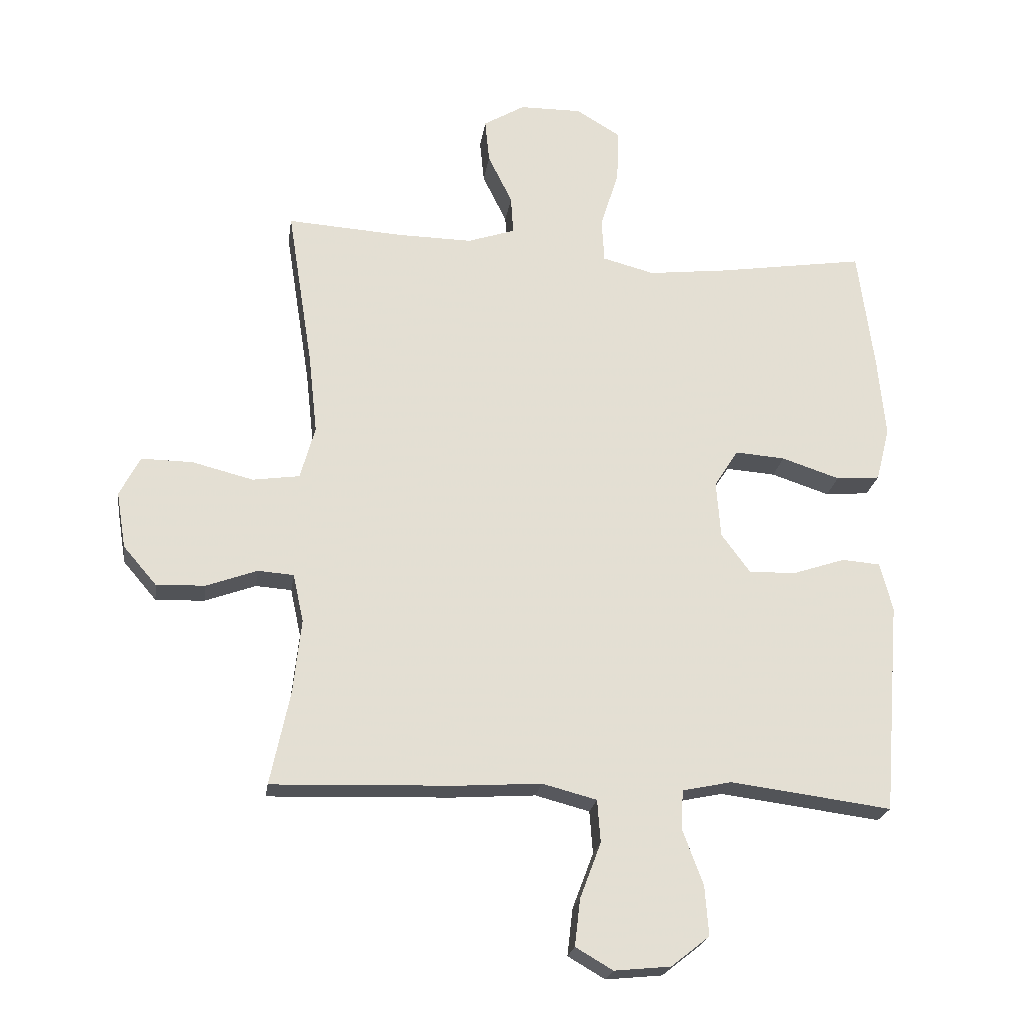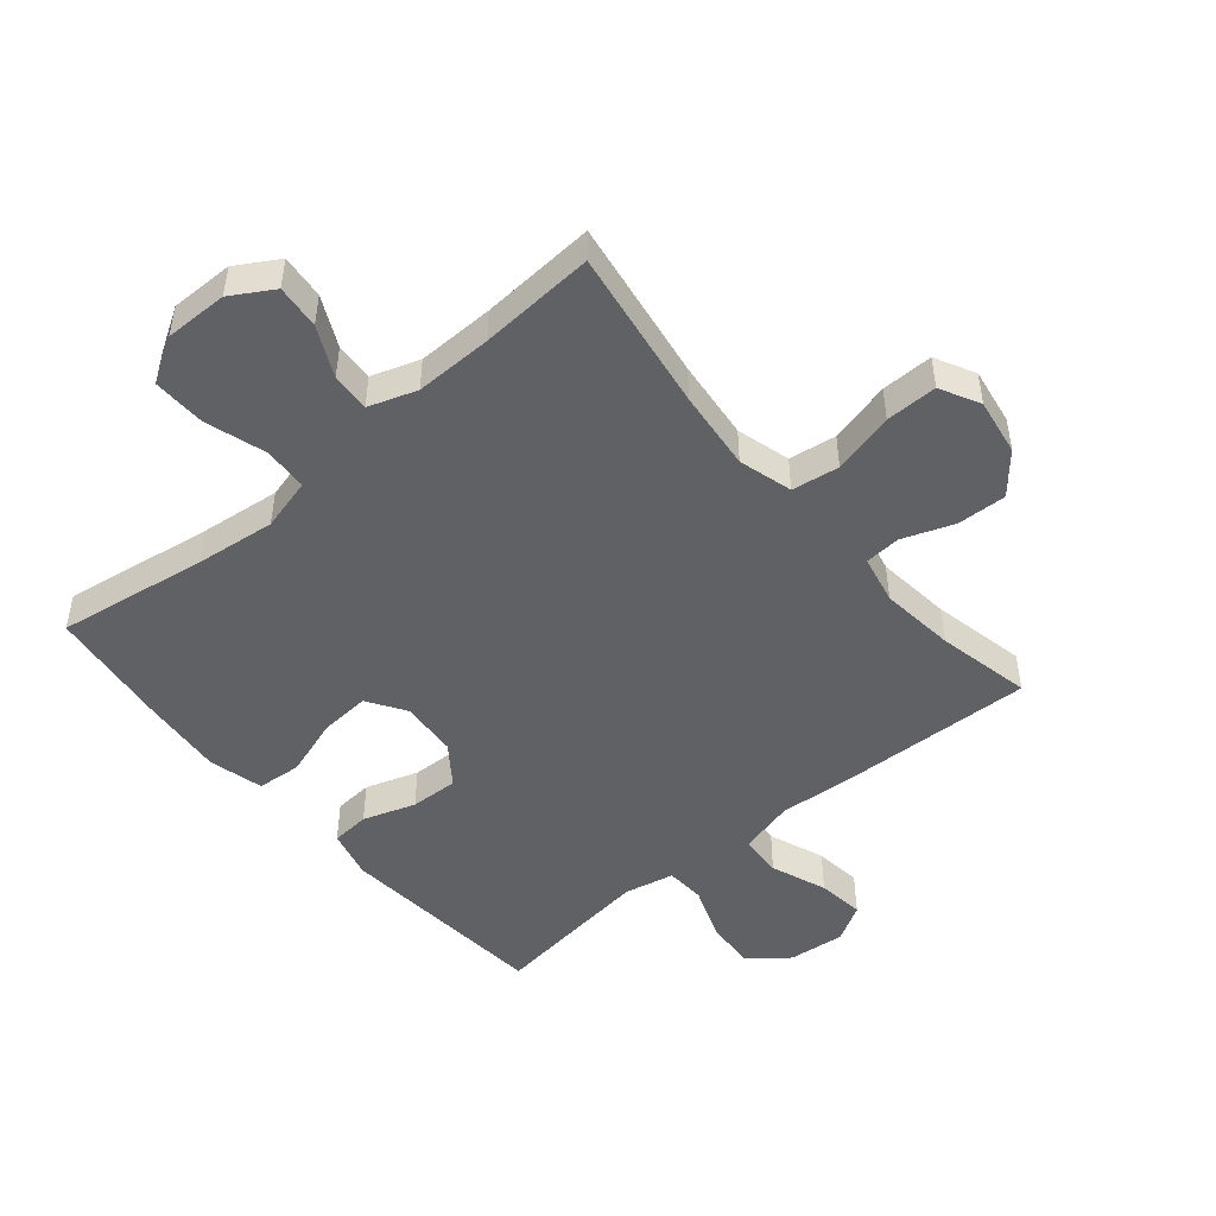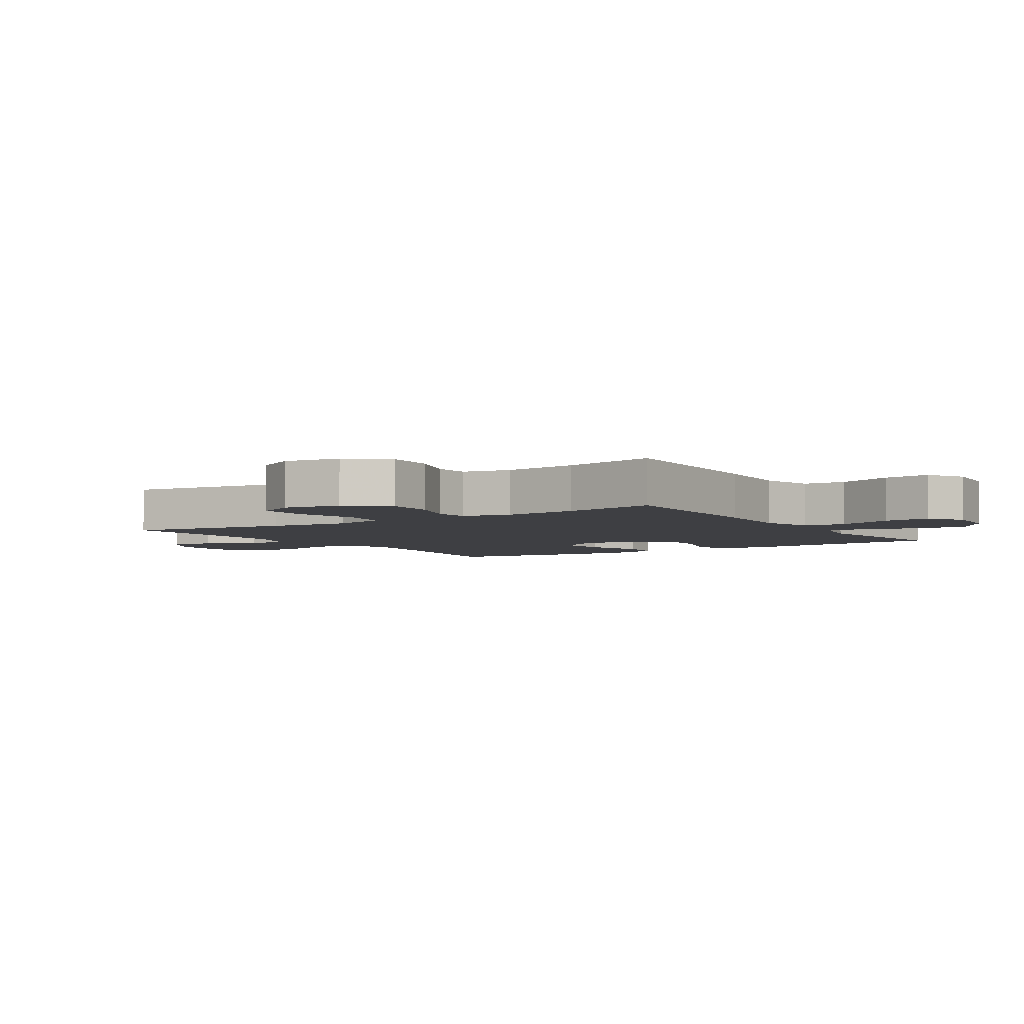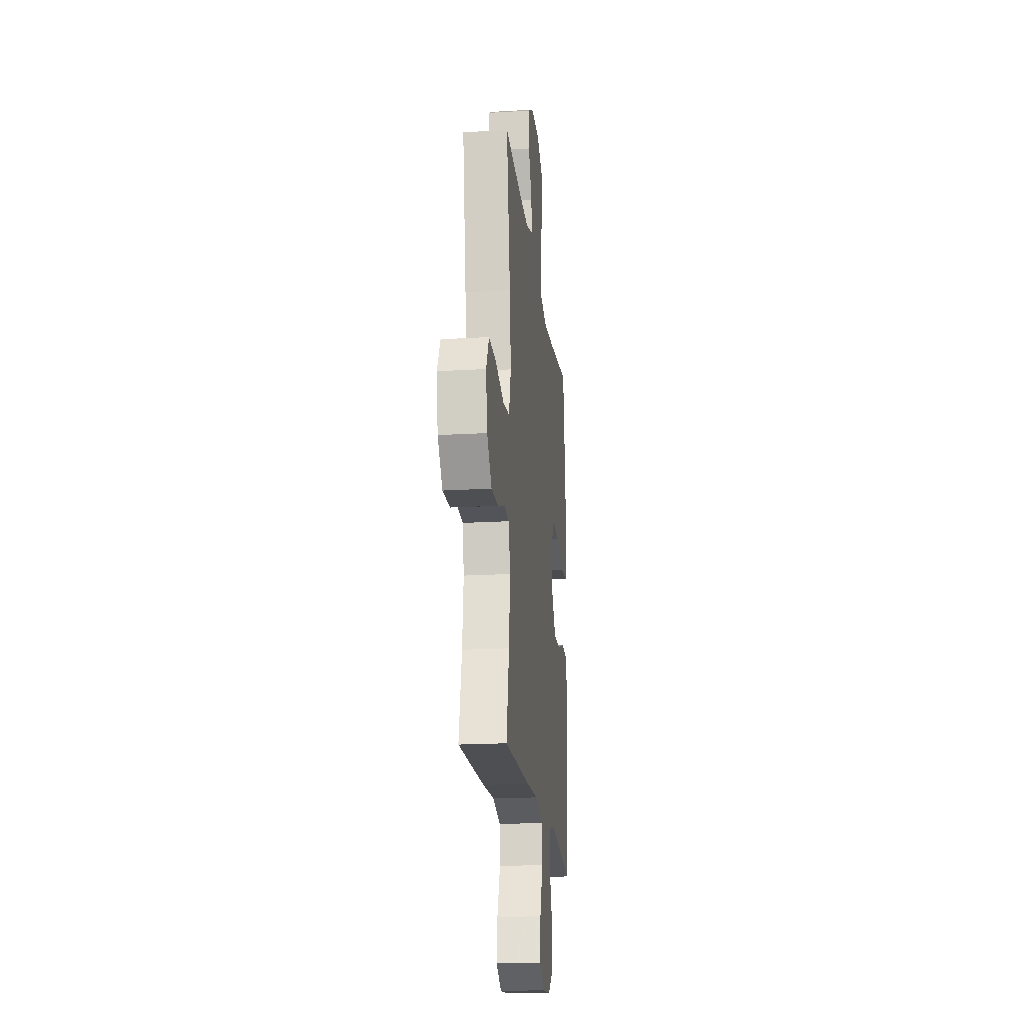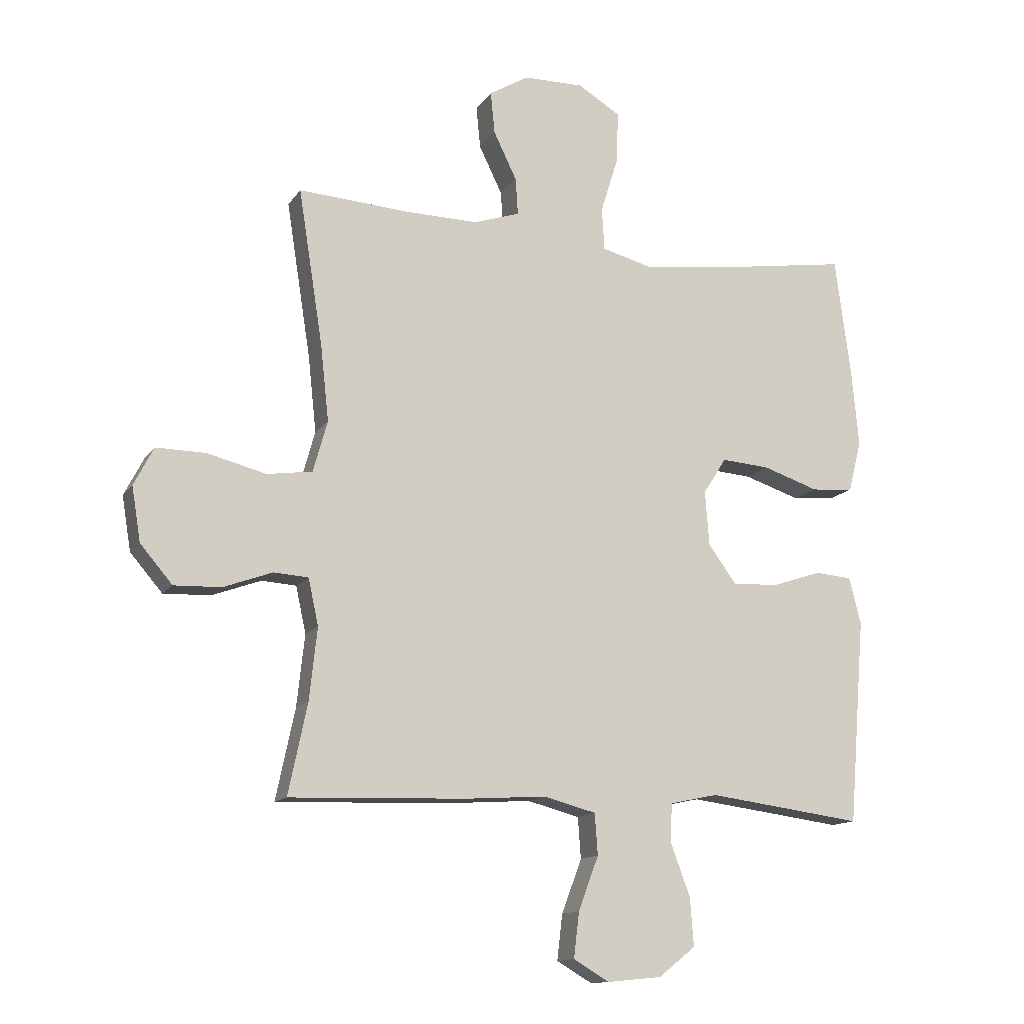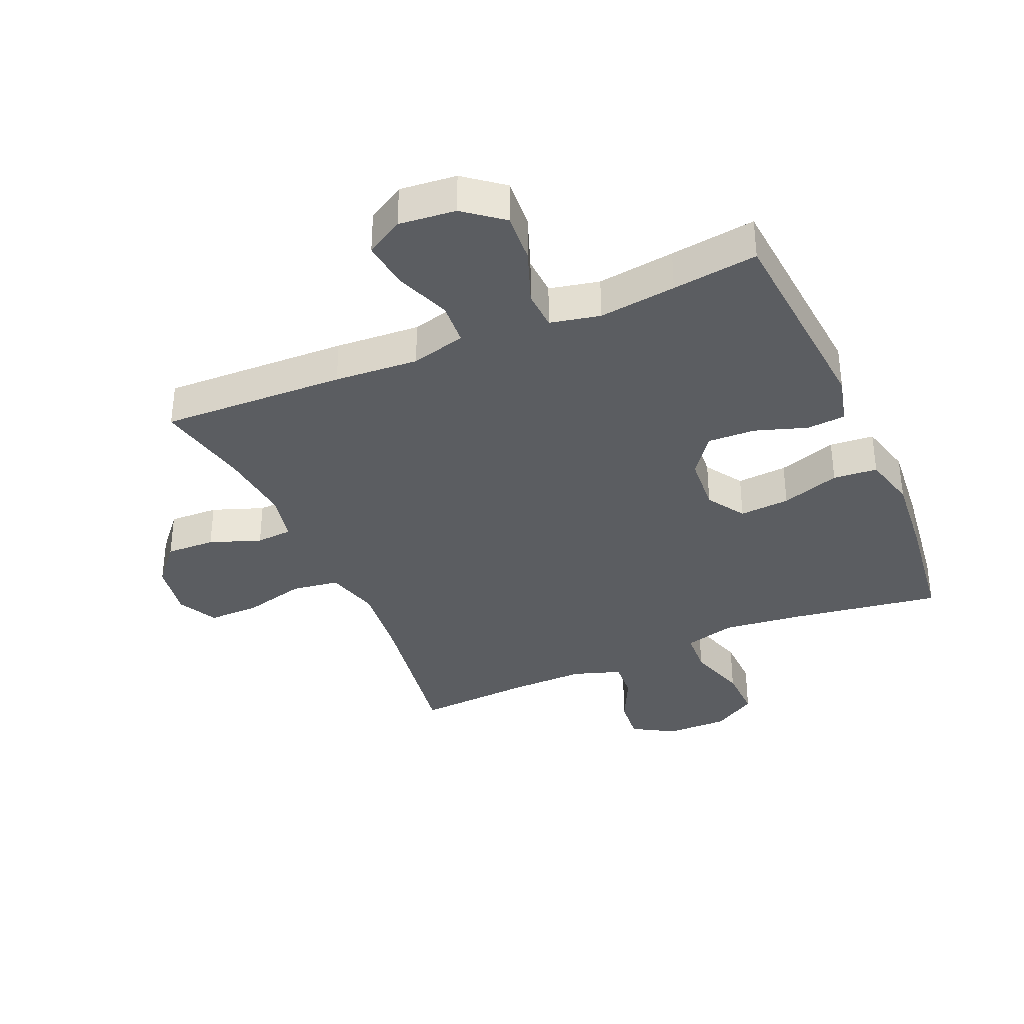
<metadata>
{"format":"obj","ext":"obj","renderer":"f3d","projection":"perspective","resolution":1024,"background":"white","views":[{"elev":-22.5,"azim":171.7,"up":"+Z"},{"elev":-48.3,"azim":40.1,"up":"+Y"},{"elev":-4.3,"azim":123.4,"up":"+Y"},{"elev":-19.9,"azim":96.3,"up":"+Z"},{"elev":-13.3,"azim":158.5,"up":"+Z"},{"elev":-35.7,"azim":-156.5,"up":"+Y"}]}
</metadata>
<code>
v -0.5 0.07 0.5
v -0.26 0.07 0.463
v -0.131 0.07 0.448
v -0.047 0.07 0.47
v -0.043 0.07 0.541
v -0.073 0.07 0.638
v -0.075 0.07 0.723
v -0.004 0.07 0.766
v 0.097 0.07 0.765
v 0.164 0.07 0.725
v 0.157 0.07 0.654
v 0.118 0.07 0.574
v 0.114 0.07 0.512
v 0.191 0.07 0.486
v 0.315 0.07 0.488
v 0.5 0.07 0.5
v 0.459 0.07 0.239
v 0.445 0.07 0.11
v 0.469 0.07 0.024
v 0.545 0.07 0.013
v 0.644 0.07 0.038
v 0.727 0.07 0.039
v 0.76 0.07 -0.025
v 0.745 0.07 -0.116
v 0.691 0.07 -0.179
v 0.612 0.07 -0.176
v 0.53 0.07 -0.146
v 0.472 0.07 -0.15
v 0.455 0.07 -0.228
v 0.468 0.07 -0.348
v 0.5 0.07 -0.5
v 0.203 0.07 -0.49
v 0.068 0.07 -0.481
v -0.02 0.07 -0.504
v -0.025 0.07 -0.573
v 0.009 0.07 -0.663
v 0.018 0.07 -0.739
v -0.042 0.07 -0.774
v -0.133 0.07 -0.765
v -0.195 0.07 -0.716
v -0.189 0.07 -0.635
v -0.156 0.07 -0.547
v -0.159 0.07 -0.483
v -0.239 0.07 -0.466
v -0.363 0.07 -0.482
v -0.5 0.07 -0.5
v -0.518 0.07 -0.277
v -0.528 0.07 -0.156
v -0.508 0.07 -0.077
v -0.446 0.07 -0.072
v -0.362 0.07 -0.1
v -0.285 0.07 -0.103
v -0.238 0.07 -0.039
v -0.231 0.07 0.053
v -0.27 0.07 0.114
v -0.351 0.07 0.108
v -0.445 0.07 0.077
v -0.516 0.07 0.083
v -0.538 0.07 0.17
v -0.526 0.07 0.301
v -0.5 0 0.5
v -0.26 0 0.463
v -0.131 0 0.448
v -0.047 0 0.47
v -0.043 0 0.541
v -0.073 0 0.638
v -0.075 0 0.723
v -0.004 0 0.766
v 0.097 0 0.765
v 0.164 0 0.725
v 0.157 0 0.654
v 0.118 0 0.574
v 0.114 0 0.512
v 0.191 0 0.486
v 0.315 0 0.488
v 0.5 0 0.5
v 0.459 0 0.239
v 0.445 0 0.11
v 0.469 0 0.024
v 0.545 0 0.013
v 0.644 0 0.038
v 0.727 0 0.039
v 0.76 0 -0.025
v 0.745 0 -0.116
v 0.691 0 -0.179
v 0.612 0 -0.176
v 0.53 0 -0.146
v 0.472 0 -0.15
v 0.455 0 -0.228
v 0.468 0 -0.348
v 0.5 0 -0.5
v 0.203 0 -0.49
v 0.068 0 -0.481
v -0.02 0 -0.504
v -0.025 0 -0.573
v 0.009 0 -0.663
v 0.018 0 -0.739
v -0.042 0 -0.774
v -0.133 0 -0.765
v -0.195 0 -0.716
v -0.189 0 -0.635
v -0.156 0 -0.547
v -0.159 0 -0.483
v -0.239 0 -0.466
v -0.363 0 -0.482
v -0.5 0 -0.5
v -0.518 0 -0.277
v -0.528 0 -0.156
v -0.508 0 -0.077
v -0.446 0 -0.072
v -0.362 0 -0.1
v -0.285 0 -0.103
v -0.238 0 -0.039
v -0.231 0 0.053
v -0.27 0 0.114
v -0.351 0 0.108
v -0.445 0 0.077
v -0.516 0 0.083
v -0.538 0 0.17
v -0.526 0 0.301
f 59 60 1 2
f 56 57 58 59
f 55 56 59 2
f 54 55 2 3
f 53 54 3 4
f 48 49 50 51
f 47 48 51 52
f 45 46 47 52
f 44 45 52 53
f 39 40 41 42
f 39 42 43
f 38 39 43
f 35 36 37 38
f 34 35 38 43
f 33 34 43 44
f 30 31 32 33
f 29 30 33 44
f 24 25 26 27
f 24 27 28
f 23 24 28
f 20 21 22 23
f 19 20 23 28
f 18 19 28 29
f 15 16 17
f 14 15 17 18
f 13 14 18 29
f 9 10 11 12
f 9 12 13
f 8 9 13
f 5 6 7 8
f 4 5 8 13
f 29 44 53
f 4 13 29 53
f 62 61 120 119
f 119 118 117 116
f 62 119 116 115
f 63 62 115 114
f 64 63 114 113
f 111 110 109 108
f 112 111 108 107
f 112 107 106 105
f 113 112 105 104
f 102 101 100 99
f 103 102 99
f 103 99 98
f 98 97 96 95
f 103 98 95 94
f 104 103 94 93
f 93 92 91 90
f 104 93 90 89
f 87 86 85 84
f 88 87 84
f 88 84 83
f 83 82 81 80
f 88 83 80 79
f 89 88 79 78
f 77 76 75
f 78 77 75 74
f 89 78 74 73
f 72 71 70 69
f 73 72 69
f 73 69 68
f 68 67 66 65
f 73 68 65 64
f 113 104 89
f 113 89 73 64
f 1 61 62 2
f 2 62 63 3
f 3 63 64 4
f 4 64 65 5
f 5 65 66 6
f 6 66 67 7
f 7 67 68 8
f 8 68 69 9
f 9 69 70 10
f 10 70 71 11
f 11 71 72 12
f 12 72 73 13
f 13 73 74 14
f 14 74 75 15
f 15 75 76 16
f 16 76 77 17
f 17 77 78 18
f 18 78 79 19
f 19 79 80 20
f 20 80 81 21
f 21 81 82 22
f 22 82 83 23
f 23 83 84 24
f 24 84 85 25
f 25 85 86 26
f 26 86 87 27
f 27 87 88 28
f 28 88 89 29
f 29 89 90 30
f 30 90 91 31
f 31 91 92 32
f 32 92 93 33
f 33 93 94 34
f 34 94 95 35
f 35 95 96 36
f 36 96 97 37
f 37 97 98 38
f 38 98 99 39
f 39 99 100 40
f 40 100 101 41
f 41 101 102 42
f 42 102 103 43
f 43 103 104 44
f 44 104 105 45
f 45 105 106 46
f 46 106 107 47
f 47 107 108 48
f 48 108 109 49
f 49 109 110 50
f 50 110 111 51
f 51 111 112 52
f 52 112 113 53
f 53 113 114 54
f 54 114 115 55
f 55 115 116 56
f 56 116 117 57
f 57 117 118 58
f 58 118 119 59
f 59 119 120 60
f 60 120 61 1

</code>
